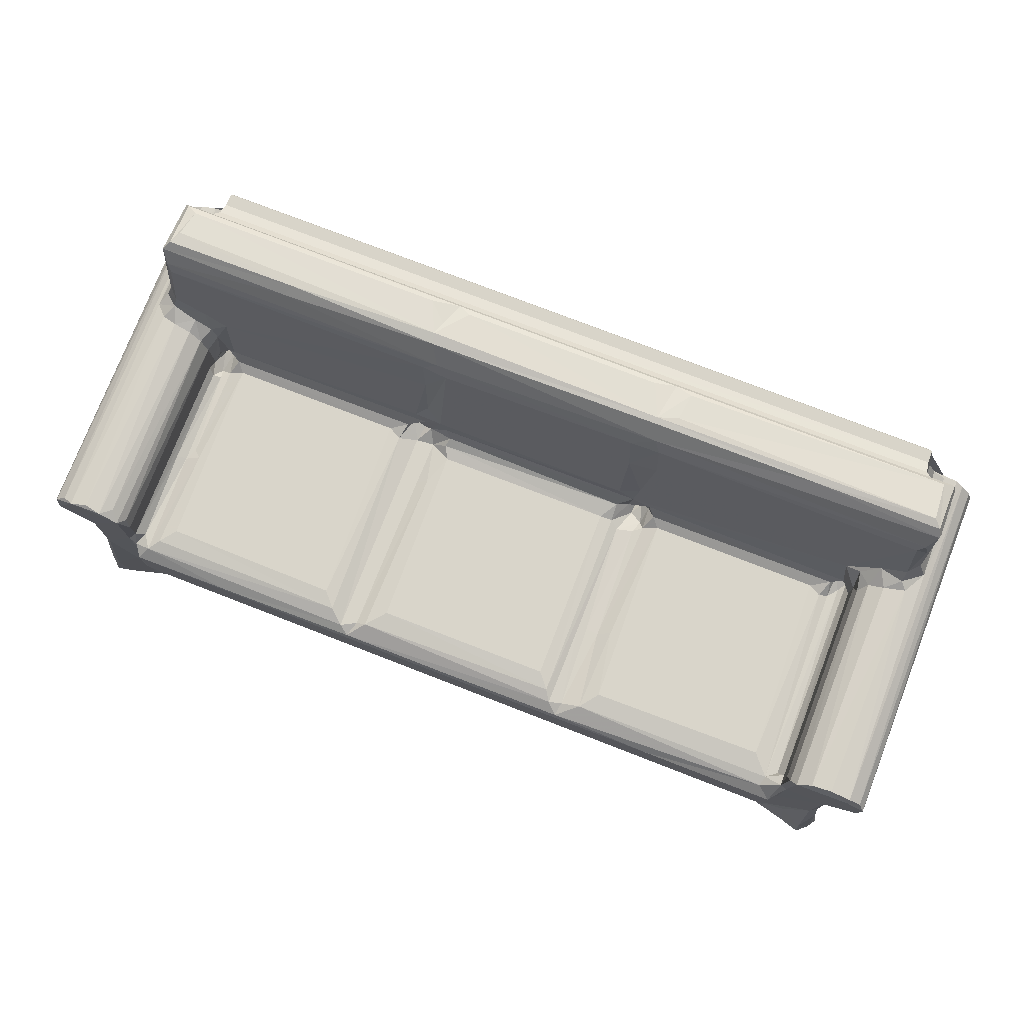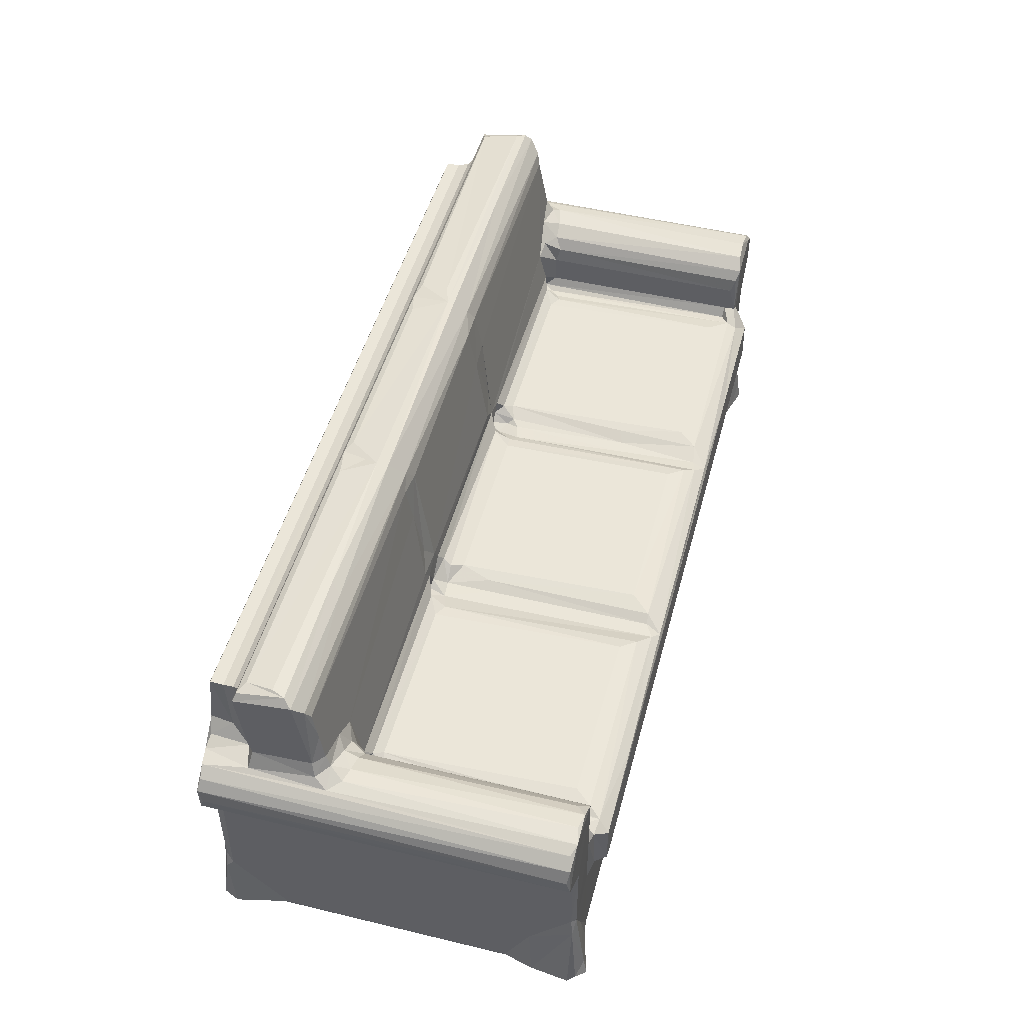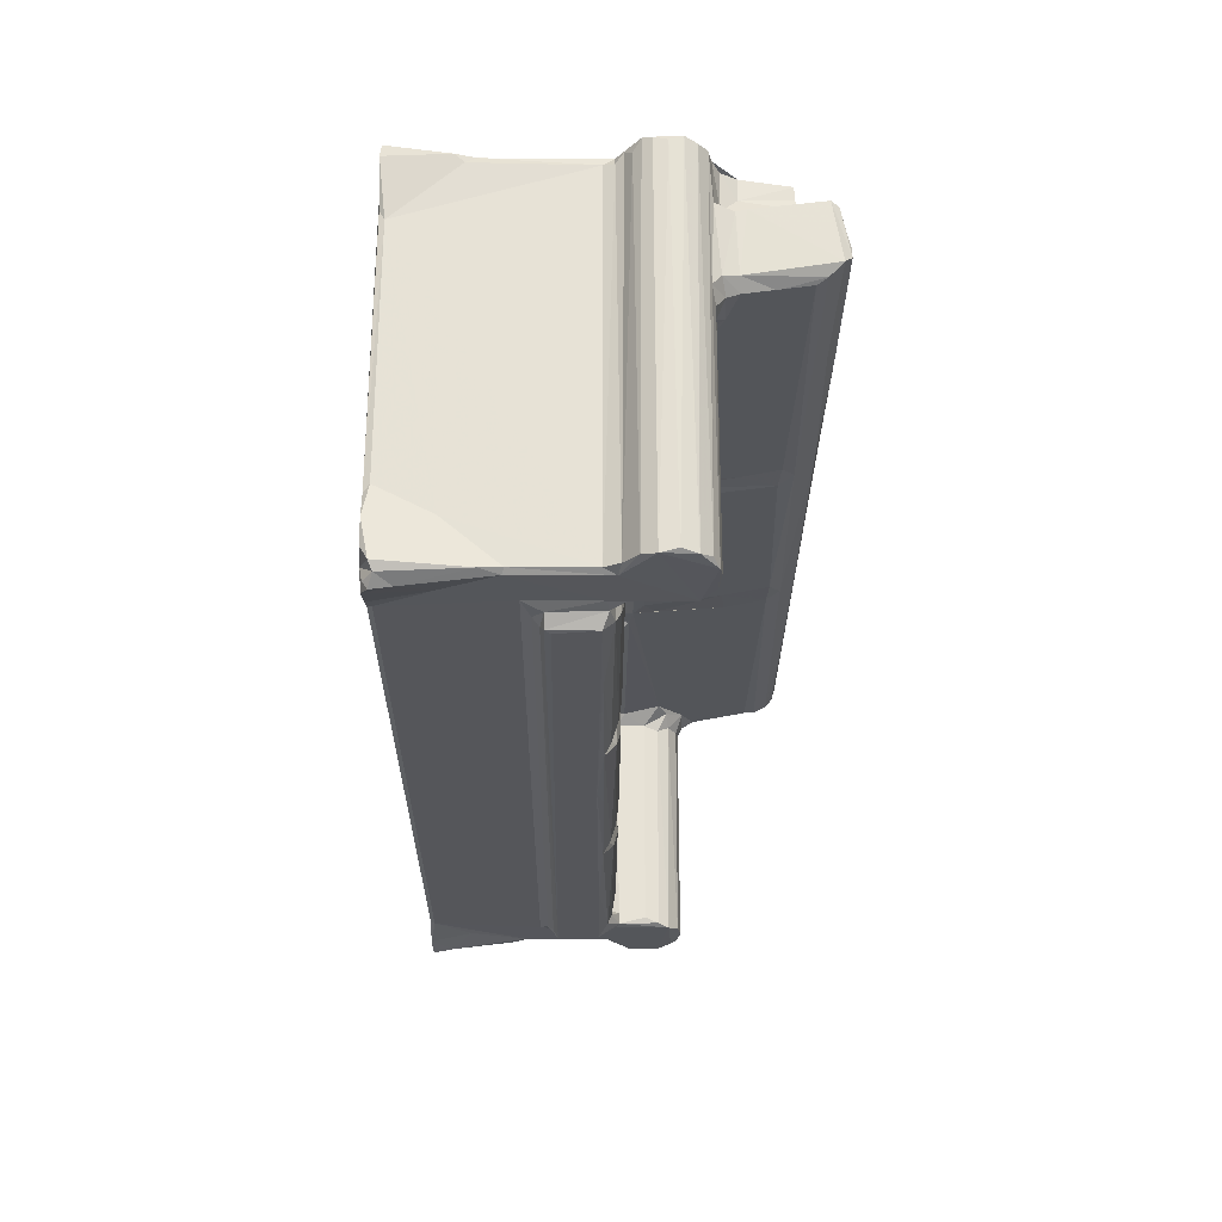
<metadata>
{"format":"obj","ext":"obj","renderer":"f3d","projection":"perspective","resolution":1024,"background":"white","views":[{"elev":76.1,"azim":21.2,"up":"+Z"},{"elev":49.0,"azim":-75.0,"up":"+Z"},{"elev":-26.0,"azim":-90.5,"up":"+Y"}]}
</metadata>
<code>
v -0.3188 1.662 0.7293
v 1.043 0.1023 0.6756
v 1.112 0.7551 0.2698
v 2.366 0.4622 0.09838
v 1.256 0.4428 2.361
v 0.1173 0.9711 1.051
v 1.745 2.099 -0.0003576
v 0.3468 3.018 0.04774
v 5.221 1.229 0.05549
v 6.183 1.389 0.492
v 6.639 1.611 0.0899
v 3.641 1.374 4.991
v 1.359 1.368 9.474
v 0.6587 1.578 7.885
v 0.9432 1.755 9.658
v 5.187 1.387 16.5
v 1.433 1.394 17.21
v 0.9419 1.773 16.18
v 0.3818 1.816 17.44
v 5.201 1.39 10.57
v 6.835 -0.0371 12.2
v 6.073 0.9385 12.22
v 7.244 -0.1491 12.67
v 7.459 0.4782 11.89
v 6.927 0.9946 11.34
v 5.169 1.402 22.82
v 6.108 1.113 16.7
v 6.887 -0.04888 16.2
v 7.567 0.9645 17.1
v 6.708 2.281 17.09
v 16.12 0.007394 16.33
v 0.4681 5.301 0.02065
v 1.162 7.385 0.003493
v 0.9396 8.014 0.503
v 0.9397 5.661 5.064
v 0.9391 29.64 0.5256
v 1.537 34.65 -0.0005871
v 0.618 34.41 17.02
v 6.463 11 17.3
v 7.343 11.14 16.91
v 6.459 20.37 17.28
v 7.165 20.53 16.85
v 7.893 12.32 17.01
v 7.897 21.28 16.86
v 75.41 1.612 0.08976
v 37.34 -0.06473 15.92
v 29.72 0.1286 16.47
v 28.84 0.7905 16.98
v 79.9 2.147 -0.0005507
v 30.27 1.564 16.92
v 39.41 0.09406 16.45
v 28.75 21.64 16.65
v 30.43 17.52 16.67
v -1.109 1.682 18.62
v -1.798 1.434 19.78
v -1.937 1.759 21.23
v -1.474 1.562 22.51
v 0.4552 1.425 23.94
v -0.5131 1.824 23.47
v 3.464 1.487 23.95
v 1.972 1.774 24.19
v 6.005 1.819 18.04
v 5.971 1.813 20.72
v 4.438 2.421 23.5
v 5.674 2.14 22.04
v 8.441 2.061 17.54
v 9.713 3.587 17.8
v -1.775 35 19.68
v -1.092 34.94 22.96
v 1.211 22.57 24.13
v 2.557 22.24 24.16
v -0.6918 34.41 18.26
v -1.955 34.64 20.82
v 0.1236 23.7 23.81
v 0.1366 35.09 17.68
v 6.014 21.84 17.11
v 5.955 21.71 21.13
v 4.167 22.09 23.69
v 5.312 21.86 22.71
v 8.66 11.65 17.39
v 6.011 20.77 18.05
v 9.229 21.69 17.31
v 27.47 1.981 17.53
v 26.27 3.389 17.79
v 25.82 21.68 17.33
v 31.18 1.668 17.44
v 32.81 3.482 17.8
v 51.2 1.067 17.15
v 50.54 2.091 17.54
v 27.03 21.03 17.25
v 31.43 17.82 17.14
v 32.51 20.72 17.34
v 49.35 20.75 17.35
v 1.082 30.44 0.08818
v 0.1018 34.61 0.01028
v 0.9494 34.54 16.11
v 0.7363 34.56 6.124
v 6.909 21.41 16.19
v 6.45 23.21 16.49
v 6.359 23.63 17.23
v 6.499 26.94 16.52
v 7.497 23.4 17.08
v 6.737 24.51 16.94
v 0.7292 36.06 0.06131
v 0.5627 35.2 5.412
v 1.214 35.56 5.546
v 3.006 35.72 0.1007
v 6.01 35.1 0.08792
v 7.041 35.25 0.5026
v 1.044 35.19 7.051
v 1.65 35.25 10.46
v 1.179 35.25 16.96
v -1.316 35.25 18.9
v 30.49 21.83 16.59
v 27.88 23.44 17.49
v 29.07 23.23 17.04
v 29.79 23.08 17.58
v 31.87 21.87 17.7
v 76.29 35.11 0.08851
v -1.758 35.12 21.95
v -0.08807 35.06 23.75
v 2.004 23.81 24.9
v 0.7437 24.87 24.58
v 1.214 25.19 25.87
v 2.368 24.69 28.59
v 2.166 24.24 25.94
v 1.215 26.45 33.4
v 1.867 25.53 32.27
v 2.314 25.13 31.39
v 0.4341 30.93 24.08
v 2.355 31.51 24.67
v 1.369 35.24 24.07
v 2.555 35.09 24.71
v 1.127 30.6 25.67
v 1.193 30.88 26.52
v 1.273 31.74 32.6
v 2.709 31.51 26.6
v 3.322 33.17 26
v 3.561 32.16 31.19
v 2.766 31.8 31.97
v 6.407 22.67 18.22
v 7.31 23.15 18.6
v 6.566 23.1 22.05
v 4.304 23.41 24.11
v 5.215 24.09 25.03
v 5.961 23.32 23.21
v 7.446 23.92 23.97
v 8.505 22.51 17.87
v 7.908 23.08 18.83
v 4.009 32.88 30.58
v 1.806 27.15 34.02
v 1.719 31.46 33.28
v 2.32 28.34 34.05
v 2.76 30.85 33.65
v 13.89 26.34 33.32
v 14.65 27.22 34.08
v 28.98 27.73 34.13
v 28.89 31.66 32.84
v 30.22 31.36 33.36
v 3.531 35.25 26.11
v 4.164 33.87 30.31
v 4.188 35.09 30.3
v 4.493 35.25 29.93
v 28.13 23.32 20.15
v 28.74 25.05 31.01
v 30.14 25.37 32.12
v 29.1 23.18 19
v 27.46 22.57 17.93
v 29.07 24.5 27.42
v 41.13 32.79 30.62
v 29.66 31.72 32.04
v 30.16 32.11 31.21
v 27.54 30.85 33.65
v 29.21 26.74 33.82
v 76.92 35.25 29.93
v 77.26 33.86 30.31
v 29.39 23.73 22.27
v 32.13 22.65 18.26
v 31.59 23.1 19.06
v 30.88 23.21 20.23
v 31.19 24.9 30.79
v 50.32 23.19 20.16
v 50.1 25.02 31.51
v 51.87 31.72 32.04
v 29.86 28.53 33.83
v 31.38 30.8 33.61
v 52.31 25.73 32.64
v 51.67 27.53 34.11
v 51.62 26.93 33.96
v 51.69 31.63 32.84
v 52.3 31.31 33.37
v 76.2 1.389 10.59
v 75.17 1.389 0.4925
v 61.88 -0.04472 16.17
v 52.21 0.1547 16.5
v 74.85 -0.138 12.32
v 74.76 0.997 11.34
v 52.42 1.415 16.91
v 52.1 9.389 16.79
v 53.31 9.285 16.86
v 51.28 9.093 16.97
v 51.32 20.21 16.75
v 52.88 20.63 16.64
v 53.76 21.26 16.81
v 74.34 0.4798 11.89
v 74.86 -0.05157 16.17
v 73.57 0.8814 17.06
v 78.5 0.6486 0.008545
v 77.82 1.278 3.902
v 80.28 0.07972 0.1493
v 80.12 0.405 2.109
v 81.36 1.867 0.04137
v 80.83 5.579 0.03209
v 81.08 0.7391 1.761
v 81.66 1.59 0.8372
v 81.81 1.581 0.3863
v 80.7 3.956 4.625
v 79.89 1.377 9.162
v 75.59 0.9174 12.65
v 76.07 1.359 17.88
v 74.8 2.629 17.2
v 80.73 1.316 7.951
v 80.47 1.724 9.923
v 80.51 4.232 7.9
v 80.01 1.391 17.05
v 80.49 1.762 16.17
v 81.04 1.621 17.42
v 80.35 7.402 0.08924
v 80.51 8.163 0.5116
v 74.99 23.13 17.25
v 74.44 22.3 16.91
v 80.51 35 16.17
v 80.81 35.24 16.99
v 49.35 3.508 17.8
v 54.2 1.696 17.44
v 55.59 3.442 17.8
v 54.52 9.785 17.4
v 55.18 21.69 17.32
v 73.77 1.827 17.42
v 72.09 3.672 17.8
v 71.67 21.68 17.33
v 75.42 1.497 18.17
v 75.41 2.551 18.14
v 75.46 2.142 20.68
v 75.75 1.687 21.97
v 76.37 1.4 22.94
v 77.65 1.709 23.87
v 83.19 1.421 21.96
v 82.15 2.212 18.27
v 82.99 1.418 19.2
v 81.4 1.417 23.31
v 79.5 1.786 24.19
v 81.43 1.711 23.81
v 83.4 1.772 20.45
v 82.6 1.783 22.89
v 72.81 21.06 17.27
v 75.43 22.08 18.05
v 75.77 21.67 22.03
v 76.5 22.32 23.11
v 73.63 21.36 16.99
v 75.45 22.1 20.69
v 77.9 22.38 23.95
v 82.96 34.94 22.46
v 81.3 35.07 17.66
v 79.91 22.8 24.2
v 81.18 25.03 23.9
v 82 35 23.44
v 82.58 35.25 18.64
v 83.4 34.96 21.17
v 79.01 34.73 -0.0004774
v 50.53 20.85 17.1
v 52.12 22.5 16.25
v 51.52 23.01 17.21
v 50.46 22.37 17.93
v 52.17 23.74 16.95
v 52.29 27.12 16.8
v 53.32 21.82 16.39
v 52.8 23.61 16.75
v 53.63 23.3 17.42
v 52.47 27.68 16.52
v 74.96 35.25 0.494
v 80.31 30.02 0.002714
v 80.24 35.25 9.604
v 80.52 29.62 0.4975
v 80.99 32.62 0.02134
v 81.36 34.92 0.06945
v 73.74 23.49 17.55
v 80.52 34.61 9.242
v 79.75 35.94 0.269
v 80.49 35.97 1.408
v 80.83 35.21 5.647
v 50.49 24.33 27.16
v 51.86 23.16 19.16
v 51.79 32.13 31.2
v 52.38 23.62 21.3
v 53.67 23.09 18.85
v 54.39 22.51 17.87
v 53.26 24.49 27.49
v 52.93 25.13 31.39
v 50.29 30.81 33.59
v 53.61 28.2 34.08
v 53.93 30.85 33.66
v 73.96 23.63 22.12
v 78.88 25.05 30.97
v 77.43 32.8 30.61
v 77.96 32.14 31.22
v 78.87 31.78 32.04
v 73.36 22.58 17.94
v 74.5 23.01 18.7
v 79.45 25.37 32.01
v 80.18 26.28 33.25
v 67.77 26.96 33.93
v 78.95 31.29 33.51
v 79.17 27.68 34.15
v 79.99 31.67 32.94
v 77.25 35.09 30.3
v 77.67 35.25 24.55
v 79.33 24.21 25.73
v 75.35 23.37 22.94
v 77 23.98 24.56
v 79.26 23.46 24.63
v 78.68 31.63 26.95
v 77.97 32.85 26.58
v 80.33 25.32 25.74
v 79.97 25.48 29.97
v 80.3 26.8 32.82
v 81.08 31.35 23.99
v 78.94 31.91 24.78
v 79.95 32 24.15
v 81.26 35.24 23.83
v 83.23 34.98 19.71
v 80.33 30.66 25.49
v 80.28 31.65 32.07
v 79.44 30.98 25.92
v 79.87 26.93 33.88
v 77.94 35.02 26.36
v 78.74 35.04 24.84
v 79.94 35 24.12
f 3 2 6
f 2 5 6
f 1 7 6
f 1 8 7
f 7 3 6
f 2 3 7
f 2 7 4
f 2 4 5
f 4 7 9
f 9 11 10
f 9 7 11
f 9 10 12
f 5 14 6
f 5 13 14
f 1 6 14
f 5 4 12
f 5 12 13
f 13 15 14
f 15 13 17
f 15 17 18
f 18 17 19
f 4 9 12
f 12 20 13
f 13 20 16
f 21 22 24
f 22 25 24
f 20 25 22
f 13 16 17
f 17 16 26
f 21 27 22
f 21 28 27
f 21 23 28
f 28 29 27
f 20 22 16
f 16 22 27
f 27 29 30
f 28 31 29
f 8 1 32
f 32 1 14
f 32 34 33
f 14 35 32
f 32 35 34
f 8 32 7
f 32 33 7
f 33 34 36
f 14 15 35
f 15 18 35
f 34 35 36
f 35 18 36
f 18 19 38
f 39 30 40
f 39 42 41
f 39 40 42
f 40 43 42
f 42 43 44
f 11 45 10
f 11 7 45
f 12 10 20
f 23 46 28
f 28 46 31
f 47 48 31
f 31 46 47
f 45 7 49
f 48 47 50
f 46 51 47
f 7 37 49
f 48 50 52
f 52 50 53
f 56 55 57
f 55 58 57
f 19 17 54
f 54 17 55
f 55 17 26
f 55 26 58
f 57 58 59
f 58 60 61
f 26 60 58
f 27 30 62
f 16 62 26
f 16 27 62
f 26 62 63
f 60 26 64
f 63 65 26
f 54 55 68
f 57 59 69
f 58 61 70
f 70 61 71
f 61 60 71
f 55 56 73
f 55 73 68
f 19 54 72
f 59 58 74
f 19 72 75
f 19 75 38
f 30 39 62
f 62 77 63
f 62 76 77
f 64 78 60
f 63 77 65
f 65 79 26
f 64 26 79
f 29 66 80
f 66 67 80
f 29 80 40
f 30 29 40
f 77 79 65
f 64 79 78
f 39 41 62
f 41 81 62
f 62 81 76
f 60 78 71
f 40 80 43
f 80 67 82
f 43 80 82
f 43 82 44
f 29 83 66
f 66 83 67
f 83 84 67
f 29 48 83
f 31 48 29
f 67 85 82
f 67 84 85
f 47 86 50
f 47 88 86
f 86 88 89
f 86 89 87
f 47 51 88
f 48 90 83
f 48 52 90
f 86 87 91
f 91 87 92
f 85 84 90
f 84 83 90
f 50 91 53
f 50 86 91
f 87 93 92
f 33 36 94
f 33 94 37
f 94 36 95
f 94 95 37
f 33 37 7
f 36 18 96
f 18 38 96
f 98 76 41
f 98 41 42
f 98 99 76
f 99 100 76
f 99 101 100
f 42 44 98
f 98 44 102
f 98 102 99
f 99 103 101
f 99 102 103
f 104 105 106
f 95 104 37
f 104 107 37
f 104 106 107
f 37 107 108
f 108 107 109
f 107 106 109
f 36 105 95
f 36 97 105
f 95 105 104
f 105 110 106
f 105 97 110
f 36 96 97
f 110 111 106
f 97 96 110
f 110 112 111
f 96 112 110
f 96 38 112
f 106 111 109
f 109 111 112
f 52 53 114
f 90 52 115
f 115 52 116
f 52 117 116
f 52 114 117
f 53 91 114
f 108 109 119
f 37 108 119
f 73 56 120
f 56 57 120
f 69 59 121
f 74 58 70
f 70 122 74
f 59 74 121
f 74 122 123
f 70 71 122
f 122 126 123
f 126 124 123
f 126 125 124
f 124 128 127
f 124 125 128
f 125 129 128
f 54 68 113
f 54 113 72
f 120 57 69
f 74 123 130
f 121 74 130
f 130 132 121
f 130 131 132
f 131 133 132
f 123 134 130
f 123 124 134
f 124 135 134
f 124 127 135
f 127 136 135
f 130 134 131
f 131 134 137
f 131 138 133
f 131 137 138
f 135 137 134
f 135 140 137
f 137 140 139
f 135 136 140
f 41 76 81
f 76 100 141
f 141 100 142
f 76 143 77
f 76 141 143
f 141 142 143
f 100 103 102
f 100 101 103
f 71 144 122
f 71 78 144
f 78 79 144
f 77 146 79
f 77 143 146
f 79 146 144
f 144 146 145
f 143 147 146
f 146 147 145
f 142 102 148
f 142 100 102
f 44 82 148
f 44 148 102
f 148 149 142
f 142 149 143
f 143 149 147
f 122 144 145
f 122 145 126
f 145 147 126
f 125 126 129
f 137 150 138
f 137 139 150
f 127 151 136
f 136 151 152
f 151 153 154
f 151 154 152
f 128 155 127
f 127 156 151
f 127 155 156
f 151 156 153
f 156 157 153
f 153 157 154
f 140 136 158
f 136 152 158
f 158 152 159
f 154 159 152
f 72 113 75
f 68 120 113
f 73 120 68
f 120 132 113
f 120 121 132
f 120 69 121
f 75 112 38
f 75 113 112
f 132 133 160
f 133 138 160
f 113 132 160
f 150 161 138
f 138 162 160
f 138 161 162
f 160 162 163
f 82 85 148
f 149 164 147
f 126 147 129
f 147 165 129
f 165 166 129
f 148 167 149
f 85 168 148
f 148 168 167
f 149 167 164
f 147 164 169
f 147 169 165
f 139 170 150
f 139 140 171
f 139 171 172
f 139 172 170
f 129 166 128
f 157 173 154
f 154 173 159
f 128 166 155
f 166 174 155
f 140 158 171
f 155 174 156
f 156 174 157
f 163 175 160
f 113 160 175
f 150 170 161
f 170 176 161
f 161 176 162
f 163 162 175
f 85 90 168
f 115 168 90
f 168 115 167
f 167 116 117
f 167 115 116
f 164 177 169
f 91 92 114
f 114 92 118
f 117 114 178
f 178 179 117
f 167 180 164
f 167 117 180
f 117 179 180
f 118 178 114
f 164 180 177
f 169 177 181
f 177 180 181
f 169 181 165
f 165 181 166
f 92 93 118
f 179 182 180
f 181 183 166
f 172 171 184
f 157 185 173
f 185 159 173
f 159 185 157
f 159 157 186
f 166 187 174
f 174 188 157
f 174 189 188
f 157 188 186
f 171 158 190
f 158 159 190
f 171 190 184
f 190 159 191
f 186 191 159
f 45 193 10
f 10 193 192
f 10 192 20
f 23 194 46
f 46 195 51
f 20 192 25
f 21 196 23
f 24 25 197
f 192 197 25
f 46 194 195
f 195 88 51
f 23 196 194
f 198 200 199
f 201 199 202
f 199 200 203
f 199 203 202
f 203 200 204
f 21 24 196
f 196 24 205
f 24 197 205
f 196 206 194
f 194 207 195
f 194 206 207
f 45 208 193
f 45 49 208
f 208 209 193
f 208 211 209
f 208 210 211
f 208 213 212
f 210 214 211
f 210 215 214
f 208 215 210
f 208 212 215
f 212 216 215
f 193 218 192
f 196 197 219
f 205 197 196
f 197 192 219
f 196 219 206
f 206 219 220
f 219 192 220
f 209 211 218
f 211 222 218
f 211 214 222
f 215 216 217
f 215 217 222
f 214 215 222
f 193 209 218
f 218 222 223
f 222 224 223
f 222 217 224
f 192 225 220
f 192 218 225
f 218 223 226
f 223 224 226
f 218 226 225
f 225 226 227
f 208 49 213
f 212 213 216
f 49 228 213
f 217 213 229
f 217 216 213
f 228 229 213
f 221 230 231
f 217 229 224
f 224 232 226
f 226 232 227
f 224 229 232
f 232 233 227
f 89 234 87
f 195 198 88
f 195 235 198
f 87 234 93
f 198 201 88
f 198 199 201
f 89 88 201
f 198 235 200
f 200 235 237
f 235 236 237
f 237 236 238
f 234 89 93
f 201 202 89
f 200 237 238
f 200 238 204
f 195 207 235
f 207 239 235
f 235 239 236
f 239 240 236
f 236 240 241
f 236 241 238
f 206 220 242
f 207 242 239
f 206 242 207
f 221 239 243
f 239 242 243
f 242 245 244
f 242 246 245
f 242 220 246
f 242 244 243
f 220 225 246
f 246 225 248
f 225 227 250
f 225 250 248
f 246 248 251
f 246 252 247
f 246 251 252
f 251 253 252
f 227 249 250
f 250 254 248
f 248 255 251
f 251 255 253
f 241 240 256
f 240 239 256
f 221 243 230
f 230 243 257
f 243 244 257
f 245 246 258
f 258 246 259
f 221 231 239
f 231 260 239
f 256 239 260
f 257 244 261
f 244 245 258
f 244 258 261
f 246 247 259
f 247 262 259
f 255 248 263
f 227 264 249
f 233 264 227
f 252 253 265
f 253 266 265
f 247 252 265
f 247 265 262
f 253 267 266
f 249 268 250
f 253 255 267
f 254 269 248
f 248 269 263
f 255 263 267
f 271 272 273
f 271 202 272
f 272 275 273
f 272 276 275
f 202 203 277
f 202 277 272
f 203 204 277
f 272 277 278
f 277 204 279
f 277 279 278
f 272 280 276
f 272 278 280
f 278 276 280
f 49 37 270
f 119 109 281
f 109 112 281
f 270 282 49
f 37 119 270
f 112 283 281
f 112 233 283
f 228 284 229
f 228 282 284
f 49 282 228
f 270 285 282
f 282 285 284
f 285 286 284
f 260 231 287
f 287 231 230
f 229 284 232
f 284 288 232
f 119 281 289
f 270 286 285
f 270 119 289
f 270 289 286
f 289 281 290
f 286 289 290
f 290 291 286
f 286 291 284
f 281 283 290
f 284 291 288
f 290 283 291
f 288 291 283
f 288 283 232
f 283 233 232
f 180 292 181
f 180 182 292
f 93 274 118
f 118 274 178
f 178 293 179
f 178 274 293
f 179 293 182
f 181 292 183
f 172 184 294
f 172 294 170
f 202 271 89
f 93 89 271
f 93 271 274
f 273 274 271
f 274 273 293
f 182 293 295
f 182 295 292
f 273 296 293
f 273 275 296
f 296 279 297
f 296 275 279
f 275 276 278
f 278 279 275
f 204 238 297
f 204 297 279
f 295 293 298
f 292 295 298
f 292 298 299
f 292 299 183
f 166 183 187
f 174 187 189
f 188 300 186
f 186 300 191
f 183 299 187
f 300 188 191
f 188 302 191
f 188 301 302
f 293 303 298
f 238 241 297
f 293 296 303
f 298 304 299
f 298 303 304
f 294 305 170
f 294 184 306
f 294 306 305
f 306 184 307
f 241 308 297
f 297 308 296
f 308 309 296
f 299 304 310
f 187 312 189
f 189 312 188
f 187 311 312
f 190 191 313
f 302 313 191
f 312 314 188
f 188 314 301
f 184 190 307
f 299 310 187
f 187 310 311
f 307 190 315
f 190 313 315
f 113 175 268
f 176 316 162
f 170 305 176
f 175 162 316
f 112 113 268
f 268 175 317
f 241 256 308
f 296 309 303
f 260 308 256
f 260 287 308
f 308 287 309
f 309 230 257
f 309 287 230
f 309 257 261
f 309 261 303
f 303 261 319
f 258 319 261
f 258 259 319
f 259 320 319
f 303 319 320
f 262 321 320
f 259 262 320
f 303 320 318
f 318 304 303
f 320 321 318
f 322 323 306
f 306 323 305
f 262 265 321
f 321 266 324
f 321 265 266
f 321 324 318
f 324 326 325
f 318 324 325
f 304 318 325
f 304 325 310
f 264 268 249
f 328 327 329
f 267 327 266
f 329 327 330
f 268 331 250
f 250 331 254
f 254 331 269
f 266 332 324
f 266 327 332
f 325 326 311
f 325 311 310
f 326 324 333
f 328 334 327
f 334 328 322
f 328 323 322
f 322 333 334
f 327 334 332
f 334 333 332
f 306 307 322
f 322 307 333
f 324 332 333
f 312 335 314
f 301 313 302
f 314 313 301
f 311 335 312
f 313 314 335
f 326 335 311
f 313 335 315
f 307 315 333
f 326 333 335
f 333 315 335
f 112 268 233
f 268 317 330
f 323 176 305
f 323 316 176
f 323 336 316
f 317 175 336
f 175 316 336
f 233 268 264
f 328 338 337
f 328 329 338
f 317 338 330
f 317 337 338
f 329 330 338
f 267 330 327
f 268 269 331
f 268 330 269
f 330 263 269
f 263 330 267
f 328 337 323
f 337 336 323
f 317 336 337

</code>
